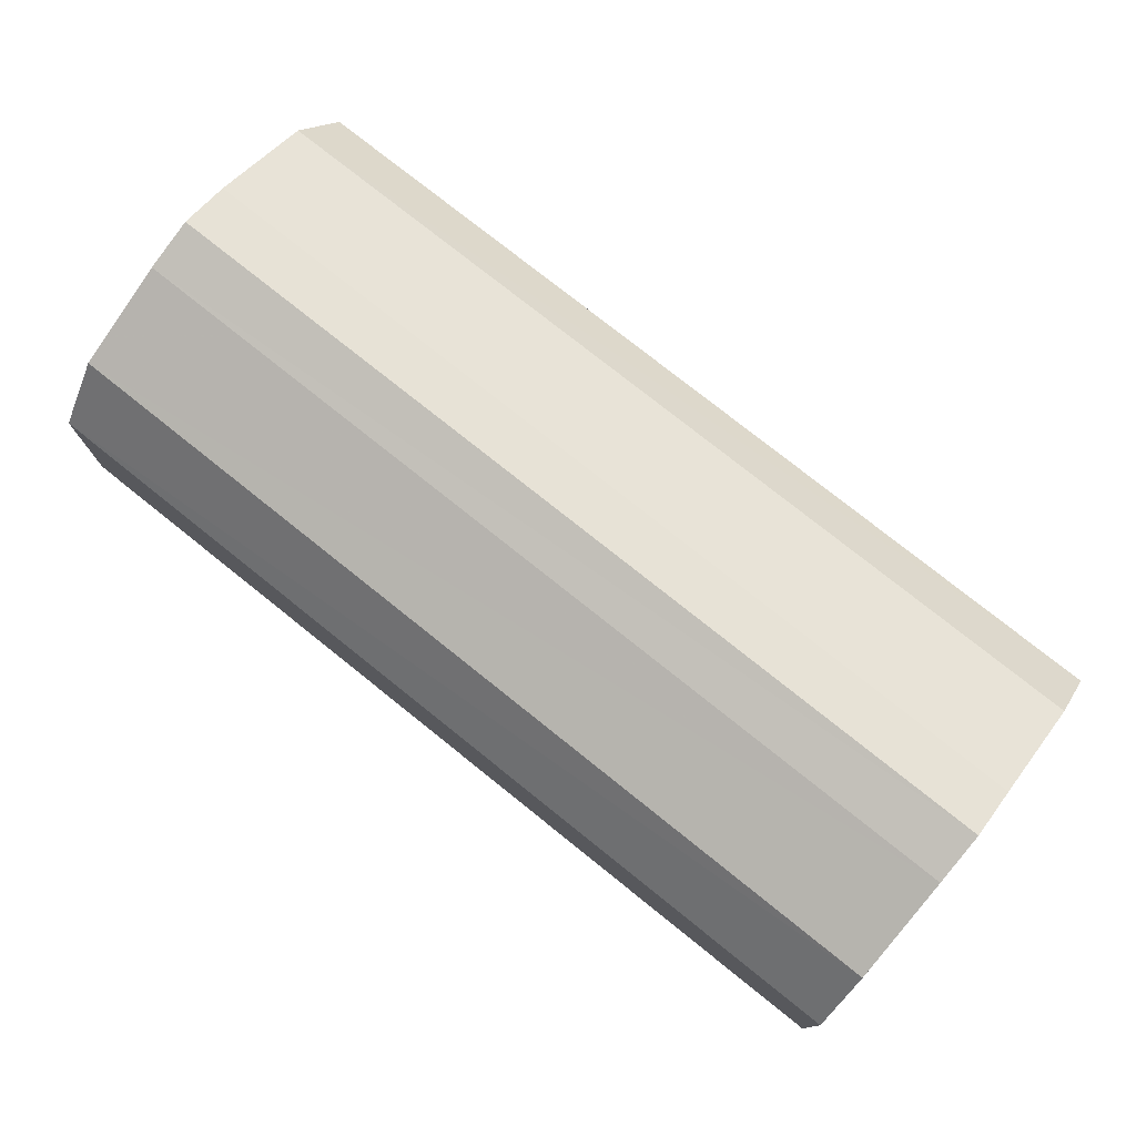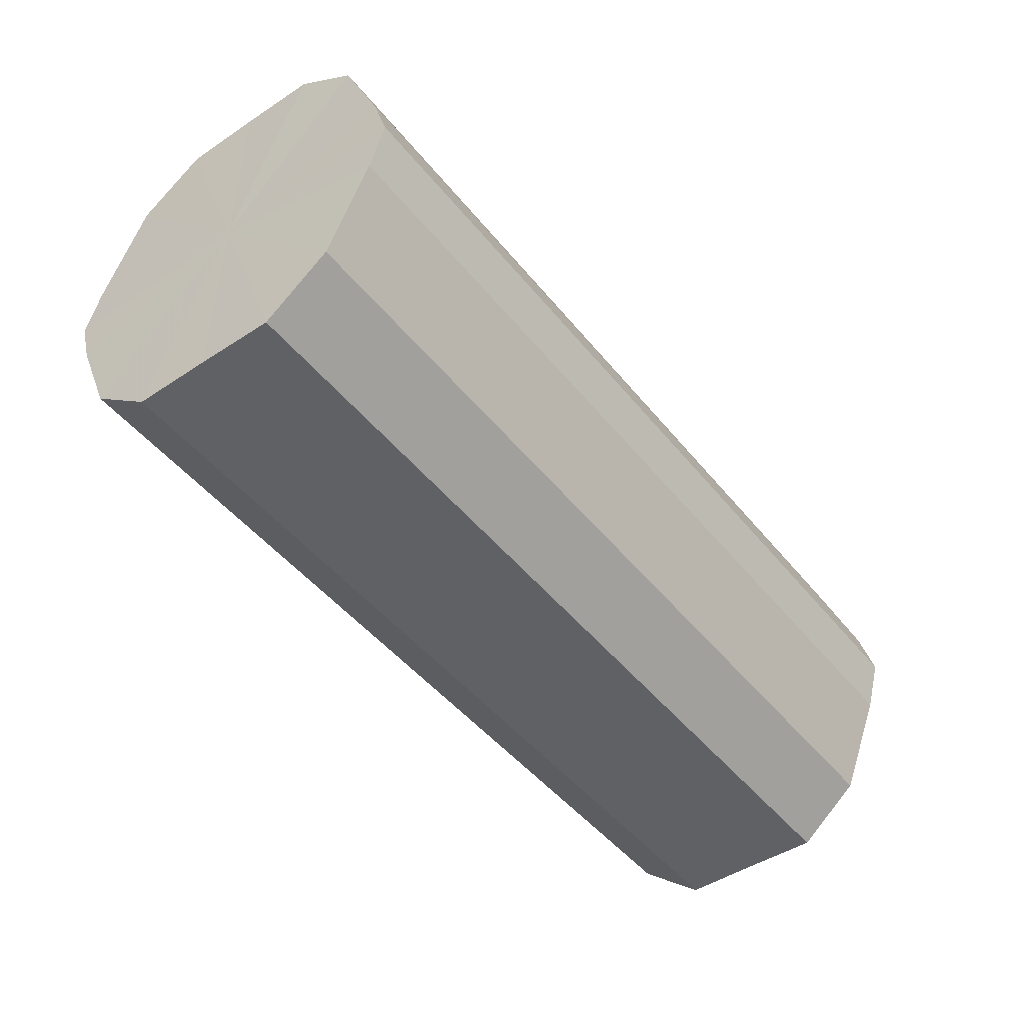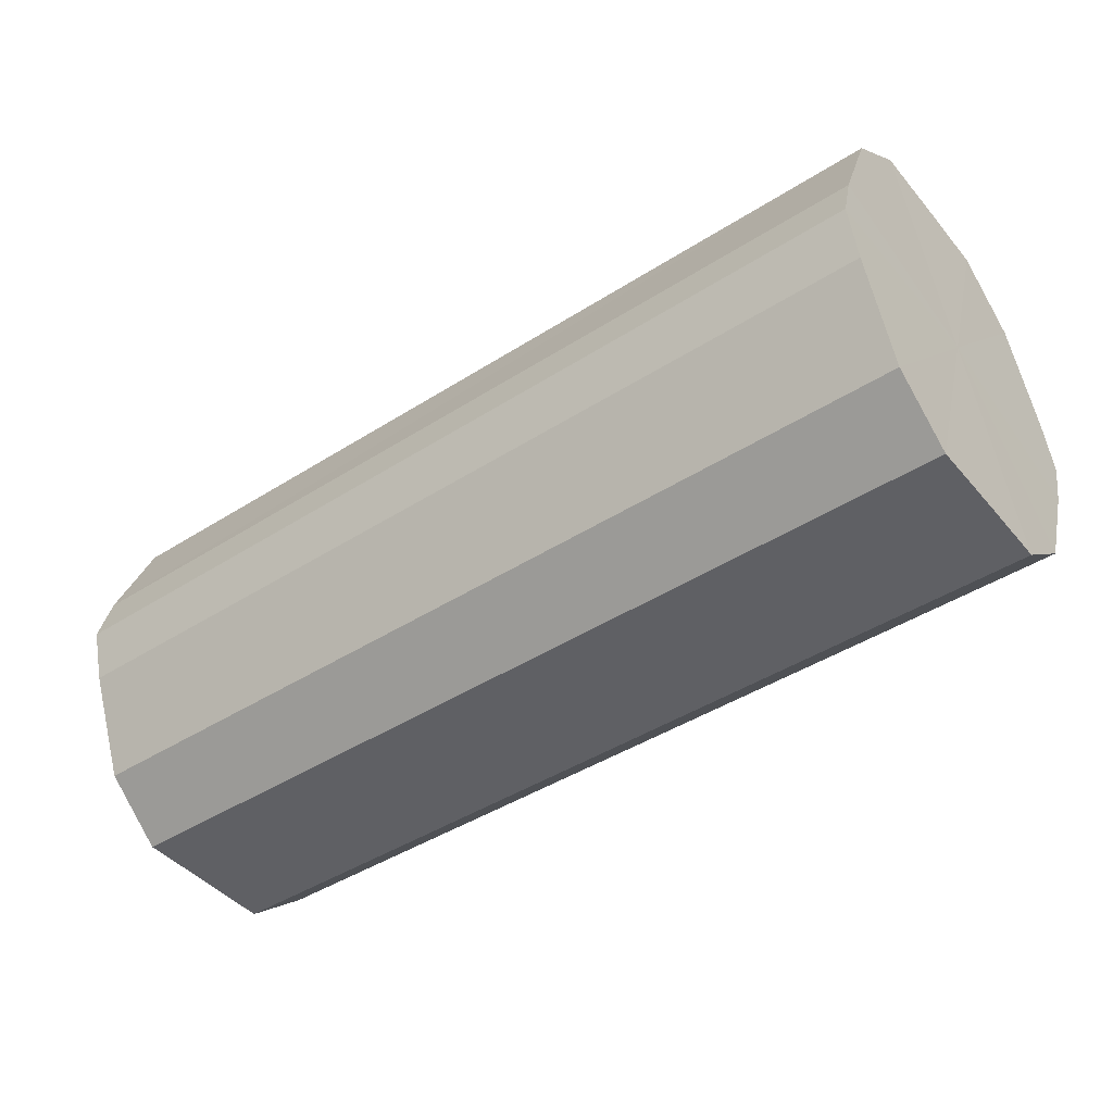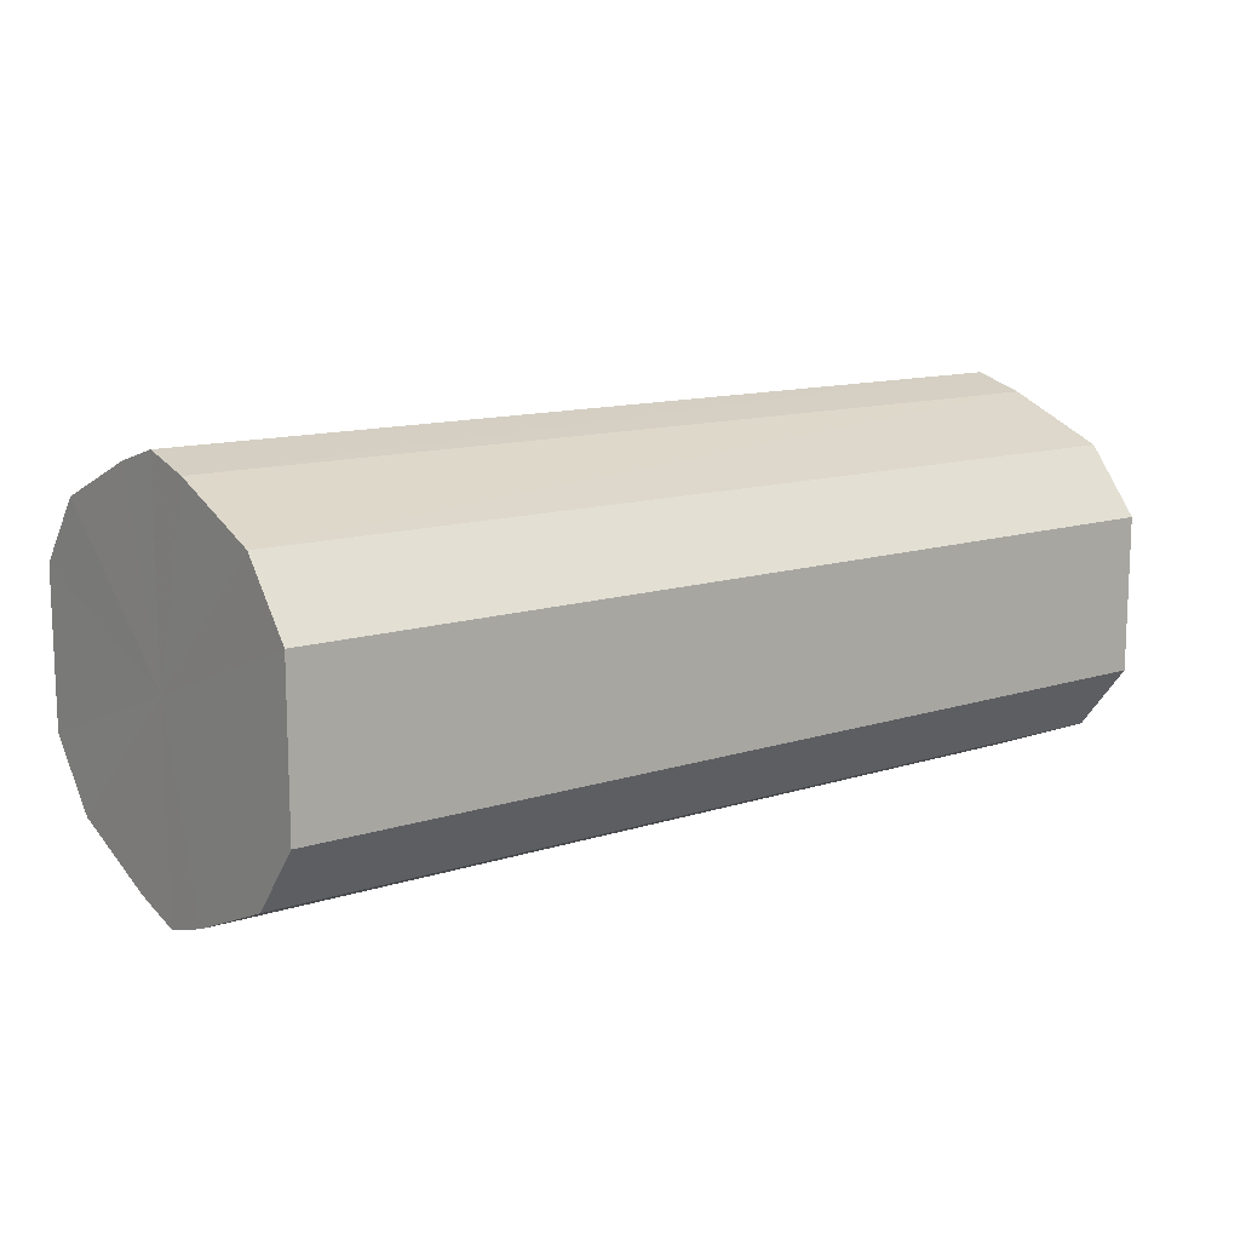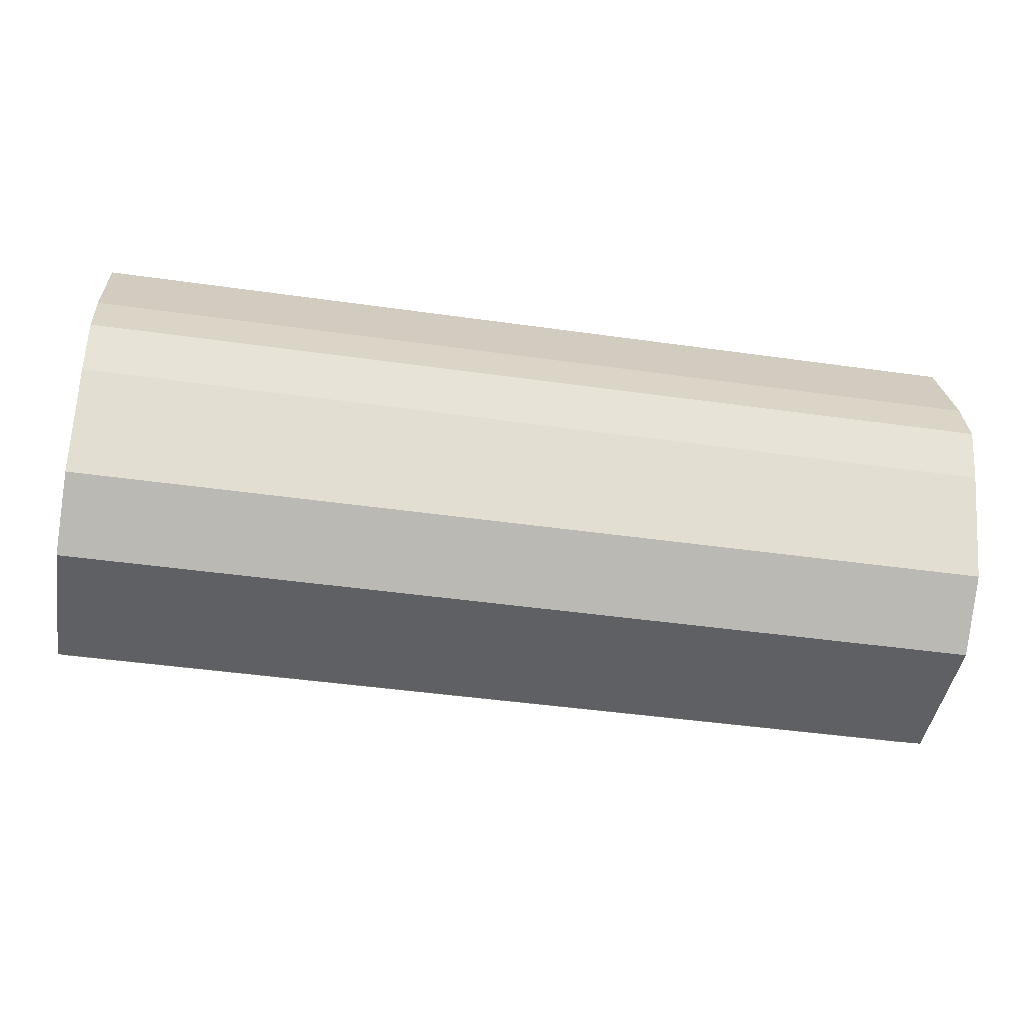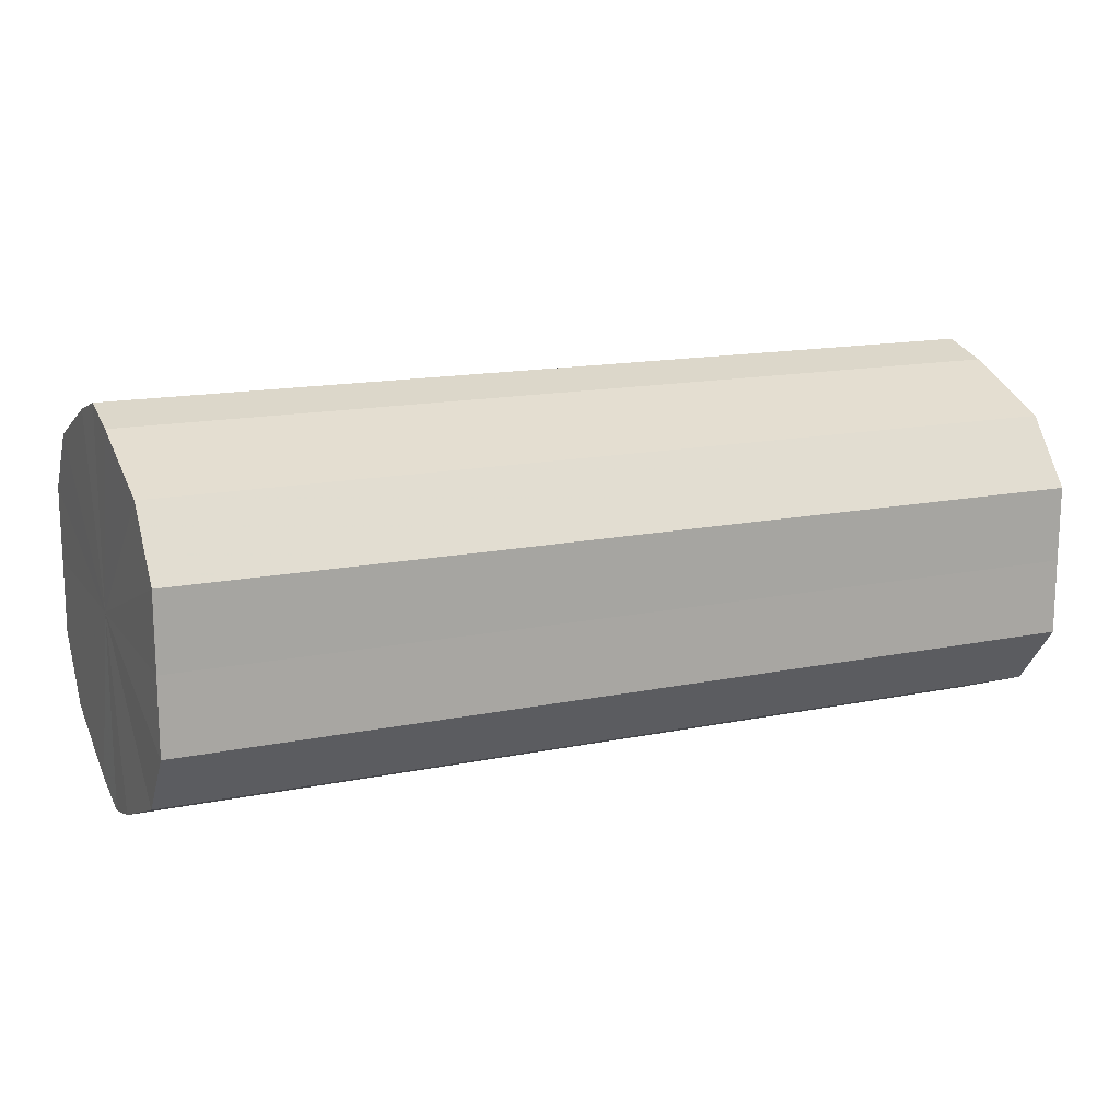
<metadata>
{"format":"obj","ext":"obj","renderer":"f3d","projection":"perspective","resolution":1024,"background":"white","views":[{"elev":76.5,"azim":-141.3,"up":"+Z"},{"elev":-47.4,"azim":126.8,"up":"+Y"},{"elev":-43.5,"azim":37.0,"up":"+Y"},{"elev":12.3,"azim":142.6,"up":"+Z"},{"elev":-44.3,"azim":170.6,"up":"+Y"},{"elev":15.0,"azim":156.1,"up":"+Z"}]}
</metadata>
<code>
o 12662
v 2172 1876 13.52
v 2172 1876 13.54
v 2172 1876 13.52
v 2172 1876 13.55
v 2172 1876 13.54
v 2172 1876 13.51
v 2172 1876 13.51
v 2172 1876 13.56
v 2172 1876 13.55
v 2172 1876 13.5
v 2172 1876 13.5
v 2172 1876 13.56
v 2172 1876 13.56
v 2172 1876 13.49
v 2172 1876 13.49
v 2172 1876 13.56
v 2172 1876 13.56
v 2172 1876 13.49
v 2172 1876 13.49
v 2172 1876 13.55
v 2172 1876 13.56
v 2172 1876 13.49
v 2172 1876 13.49
v 2172 1876 13.54
v 2172 1876 13.55
v 2172 1876 13.5
v 2172 1876 13.5
v 2172 1876 13.52
v 2172 1876 13.54
v 2172 1876 13.51
v 2172 1876 13.51
v 2172 1876 13.52
v 2172 1876 13.52
v 2172 1876 13.54
v 2172 1876 13.54
v 2172 1876 13.55
v 2172 1876 13.55
v 2172 1876 13.51
v 2172 1876 13.52
v 2172 1876 13.5
v 2172 1876 13.51
v 2172 1876 13.56
v 2172 1876 13.56
v 2172 1876 13.49
v 2172 1876 13.5
v 2172 1876 13.49
v 2172 1876 13.49
v 2172 1876 13.56
v 2172 1876 13.56
v 2172 1876 13.49
v 2172 1876 13.49
v 2172 1876 13.5
v 2172 1876 13.49
v 2172 1876 13.56
v 2172 1876 13.56
v 2172 1876 13.51
v 2172 1876 13.5
v 2172 1876 13.52
v 2172 1876 13.51
v 2172 1876 13.55
v 2172 1876 13.55
v 2172 1876 13.54
v 2172 1876 13.52
v 2172 1876 13.54
v 2172 1876 13.52
v 2172 1876 13.54
v 2172 1876 13.52
v 2172 1876 13.55
v 2172 1876 13.51
v 2172 1876 13.56
v 2172 1876 13.5
v 2172 1876 13.56
v 2172 1876 13.49
v 2172 1876 13.56
v 2172 1876 13.49
v 2172 1876 13.55
v 2172 1876 13.49
v 2172 1876 13.54
v 2172 1876 13.5
v 2172 1876 13.52
v 2172 1876 13.51
v 2172 1876 13.52
v 2172 1876 13.52
v 2172 1876 13.54
v 2172 1876 13.51
v 2172 1876 13.55
v 2172 1876 13.5
v 2172 1876 13.56
v 2172 1876 13.49
v 2172 1876 13.56
v 2172 1876 13.49
v 2172 1876 13.56
v 2172 1876 13.49
v 2172 1876 13.55
v 2172 1876 13.5
v 2172 1876 13.54
v 2172 1876 13.51
v 2172 1876 13.52
f 1 2 3
f 2 4 5
f 6 1 7
f 4 8 9
f 10 6 11
f 8 12 13
f 14 10 15
f 12 16 17
f 18 14 19
f 16 20 21
f 22 18 23
f 20 24 25
f 26 22 27
f 24 28 29
f 30 26 31
f 28 30 32
f 33 34 35
f 35 36 37
f 38 39 33
f 40 41 38
f 37 42 43
f 44 45 40
f 46 47 44
f 43 48 49
f 50 51 46
f 52 53 50
f 49 54 55
f 56 57 52
f 58 59 56
f 55 60 61
f 62 63 58
f 61 64 62
f 65 66 67
f 65 68 66
f 65 67 69
f 65 70 68
f 65 69 71
f 65 72 70
f 65 71 73
f 65 74 72
f 65 73 75
f 65 76 74
f 65 75 77
f 65 78 76
f 65 77 79
f 65 80 78
f 65 79 81
f 65 81 80
f 82 83 84
f 82 85 83
f 82 84 86
f 82 87 85
f 82 86 88
f 82 89 87
f 82 88 90
f 82 91 89
f 82 90 92
f 82 93 91
f 82 92 94
f 82 95 93
f 82 94 96
f 82 97 95
f 82 96 98
f 82 98 97

</code>
